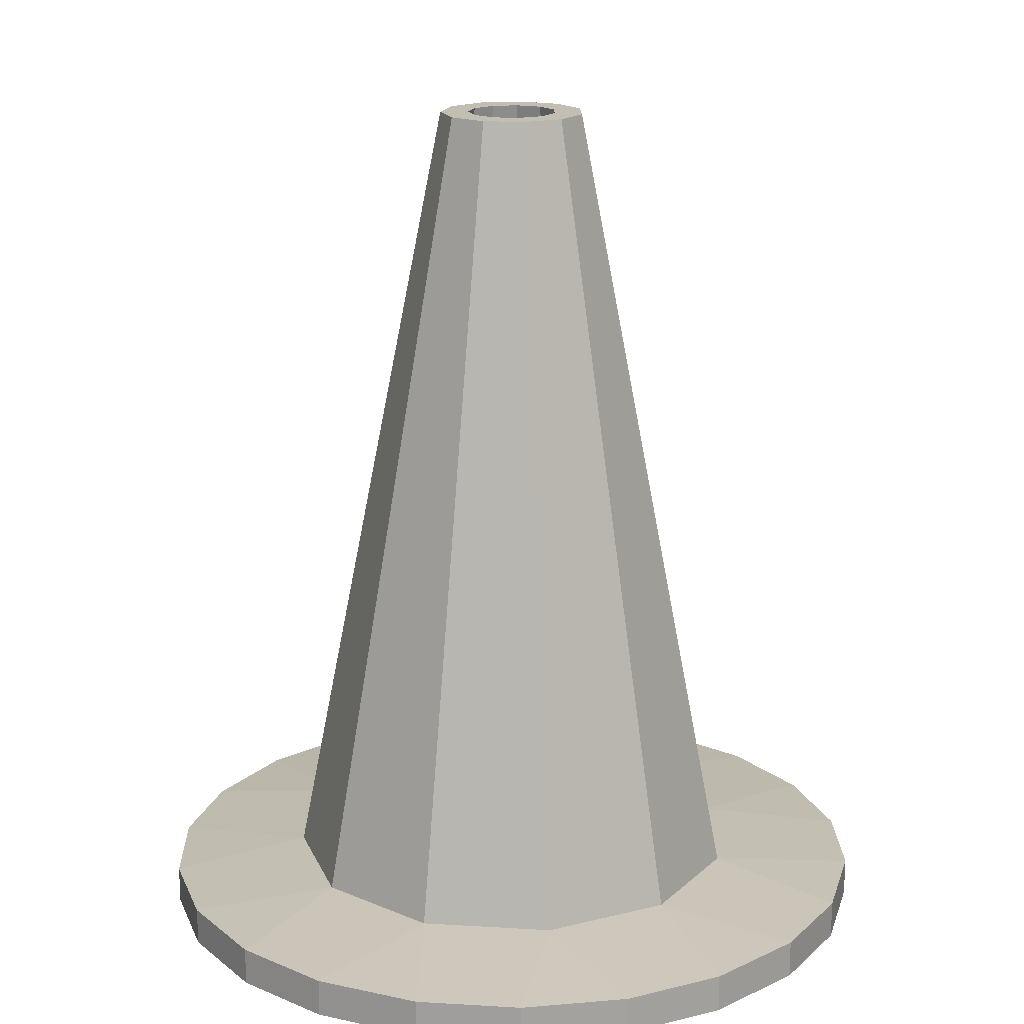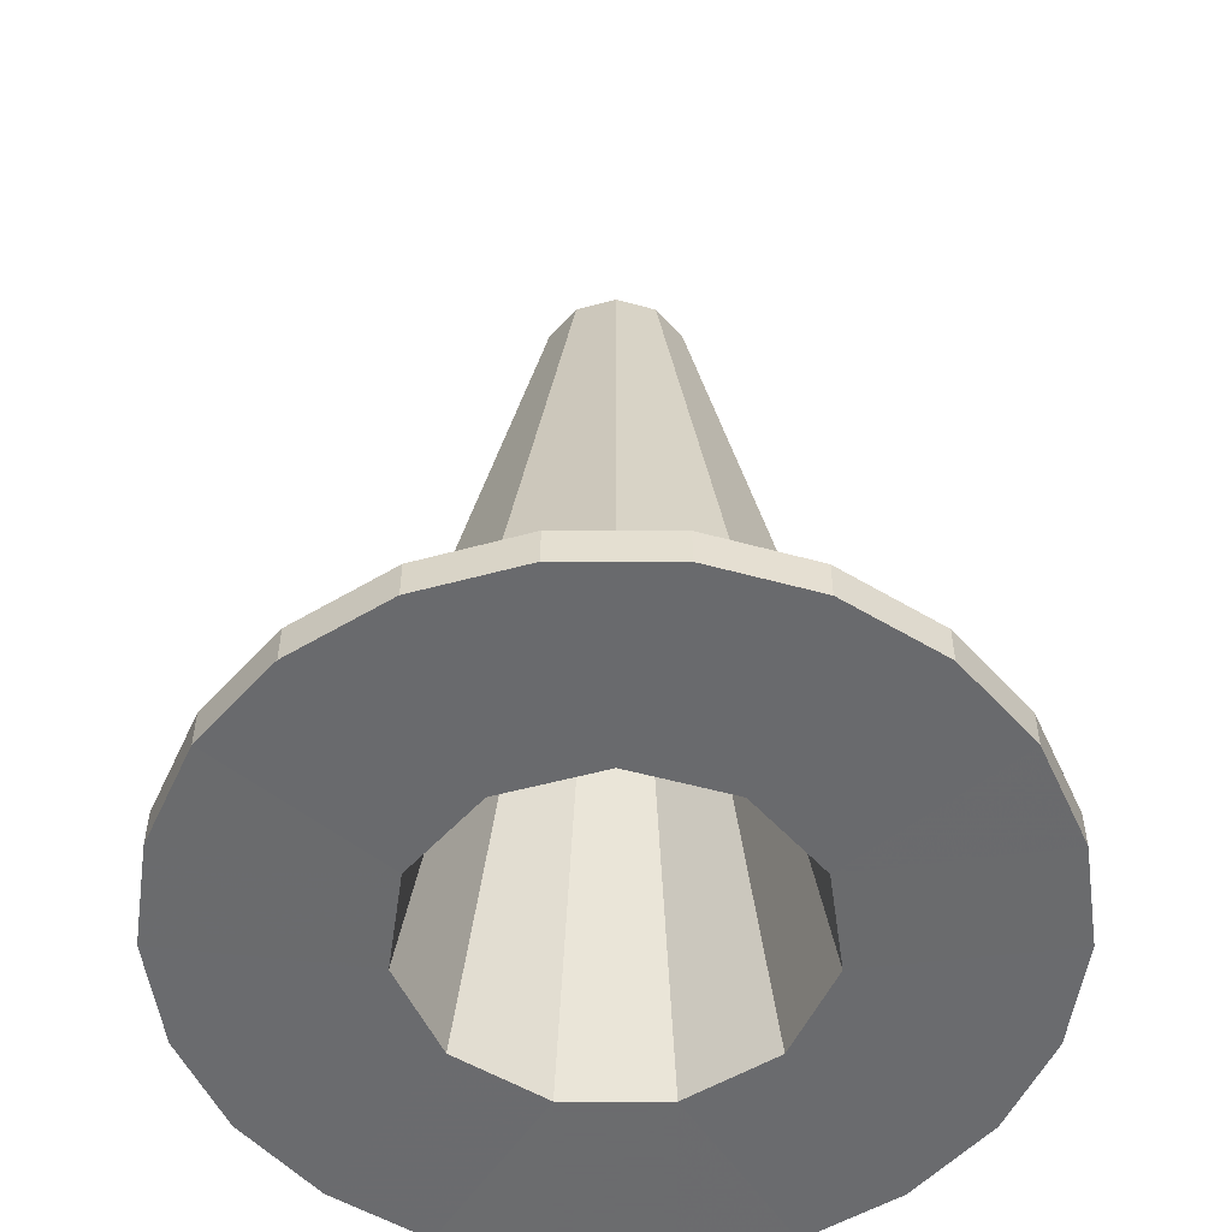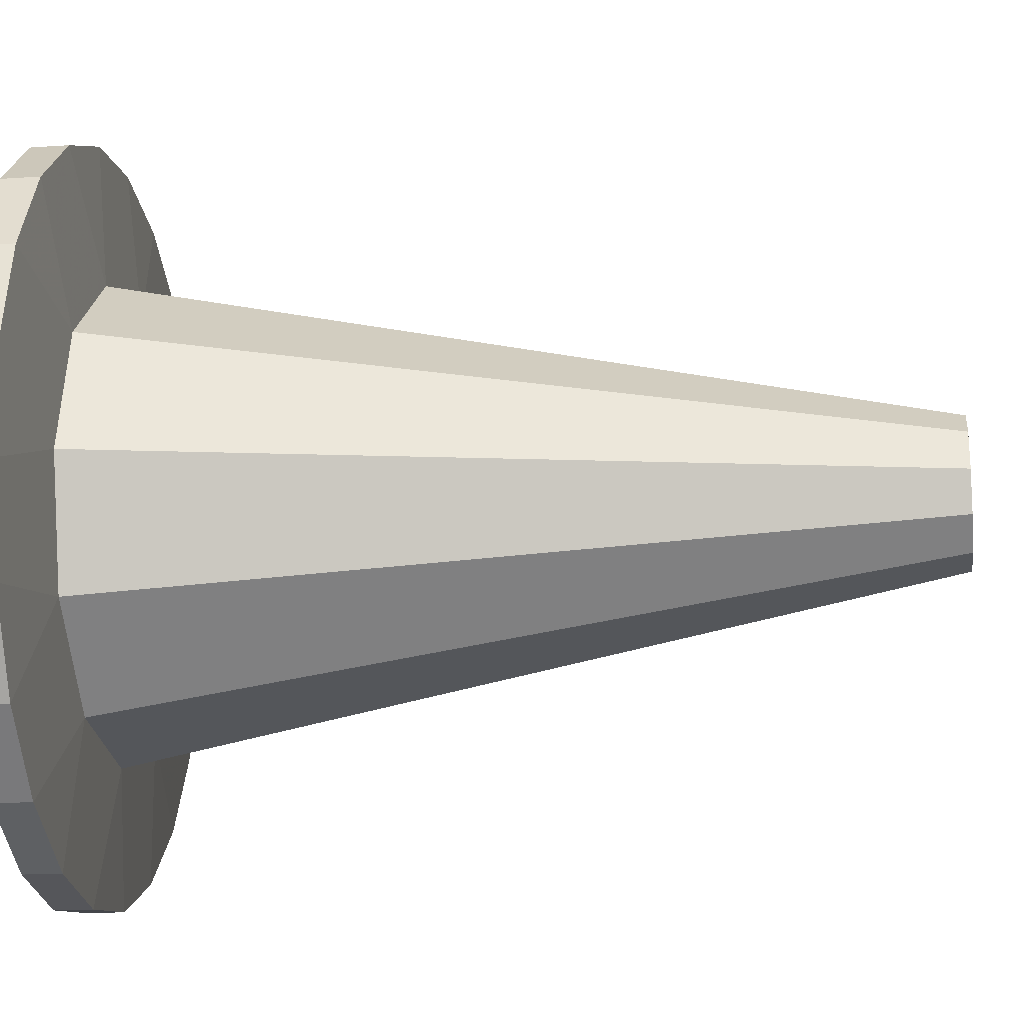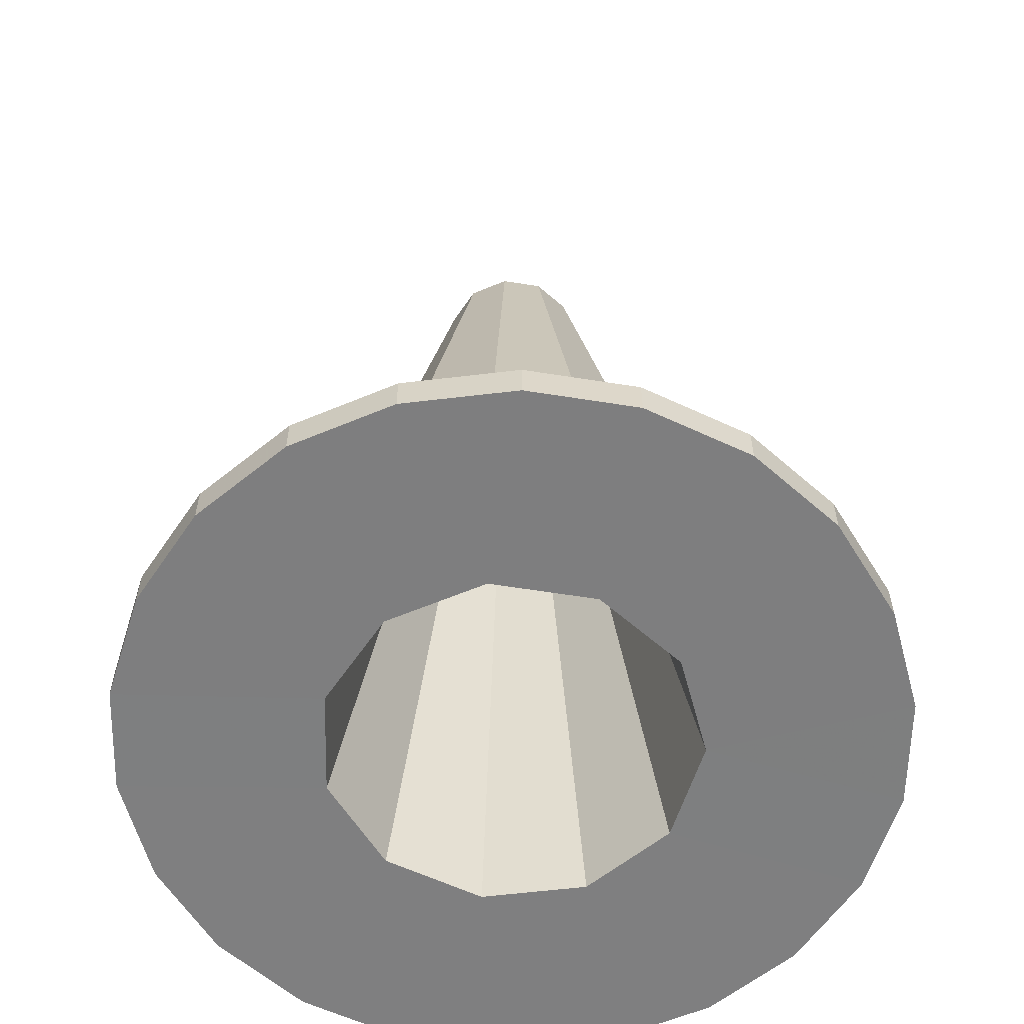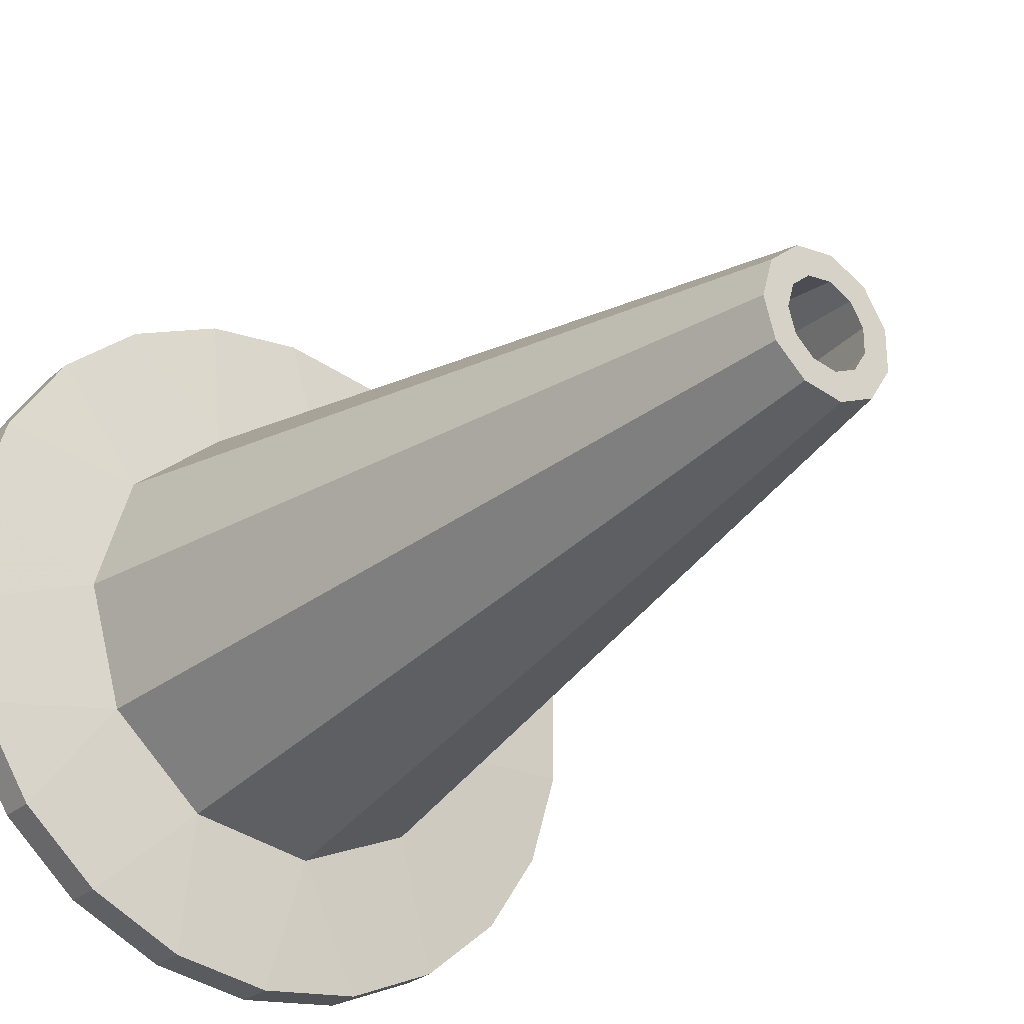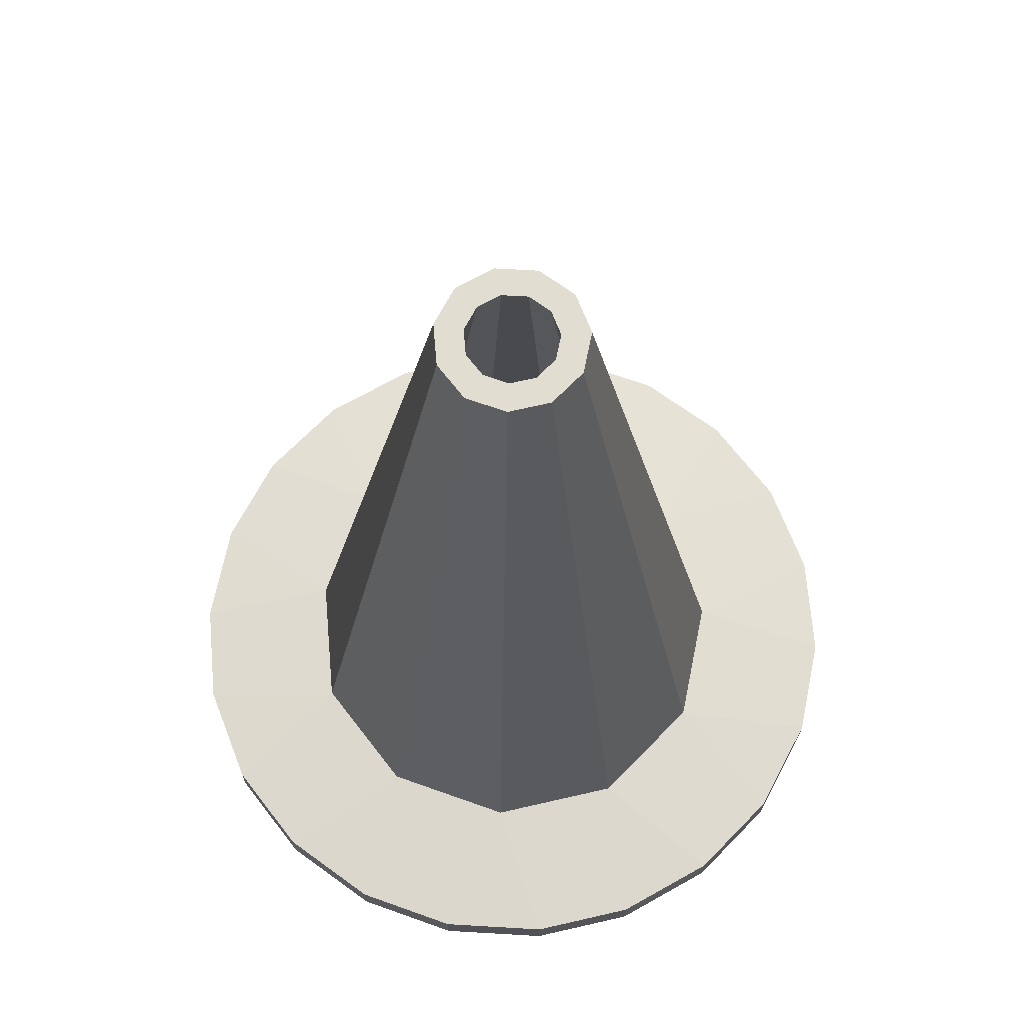
<metadata>
{"format":"obj","ext":"obj","renderer":"f3d","projection":"perspective","resolution":1024,"background":"white","views":[{"elev":17.5,"azim":14.9,"up":"+Y"},{"elev":-53.3,"azim":-171.9,"up":"+Y"},{"elev":-17.9,"azim":97.4,"up":"+Z"},{"elev":-59.6,"azim":-33.9,"up":"+Y"},{"elev":-28.1,"azim":141.7,"up":"+Z"},{"elev":68.4,"azim":-70.3,"up":"+Y"}]}
</metadata>
<code>
o Cone_LP_UV
v 15.43 -0.05667 -7.317
v 15.43 1.67 -7.319
v 16.77 1.67 -2.764
v 16.77 -0.05667 -2.764
v 9.198 -0.05668 -14.54
v 9.199 1.67 -14.54
v 12.79 1.67 -11.43
v 12.78 -0.05667 -11.43
v 0.05123 -0.05668 -17.25
v 0.05073 1.67 -17.25
v 4.749 1.67 -16.57
v 4.748 -0.05668 -16.57
v -9.107 -0.05668 -14.58
v -9.109 1.67 -14.58
v -4.791 1.67 -16.55
v -4.791 -0.05668 -16.55
v -15.37 -0.05667 -7.384
v -15.37 1.67 -7.385
v -12.81 1.67 -11.38
v -12.8 -0.05667 -11.38
v -16.75 -0.05667 2.054
v -16.75 1.67 2.055
v -16.75 1.67 -2.692
v -16.75 -0.05667 -2.691
v -12.8 -0.05667 10.74
v -12.81 1.67 10.74
v -15.37 1.67 6.749
v -15.37 -0.05667 6.748
v -4.791 -0.05667 15.91
v -4.791 1.67 15.92
v -9.109 1.67 13.95
v -9.107 -0.05667 13.94
v 4.748 -0.05667 15.94
v 4.749 1.67 15.94
v 0.05073 1.67 16.61
v 0.05123 -0.05667 16.61
v 12.78 -0.05667 10.8
v 12.79 1.67 10.8
v 9.199 1.67 13.91
v 9.198 -0.05667 13.9
v 15.43 -0.05667 6.681
v 16.77 -0.05667 2.128
v 16.77 1.67 2.128
v 15.43 1.67 6.682
v 8.963 2.187 -6.069
v 10.65 2.187 -0.3181
v 4.433 2.187 -9.995
v -1.5 2.187 -10.85
v -6.952 2.187 -8.358
v -10.19 2.187 -3.315
v -10.19 2.187 2.679
v -6.952 2.187 7.721
v -1.5 2.187 10.21
v 4.433 2.187 9.358
v 8.963 2.187 5.433
v 8.186 -0.02447 -0.3181
v 6.889 -0.02447 -4.736
v 3.409 -0.02447 -7.752
v -1.149 -0.02447 -8.407
v -5.337 -0.02447 -6.494
v -7.827 -0.02447 -2.62
v -7.827 -0.02447 1.984
v -5.337 -0.02447 5.858
v -1.149 -0.02447 7.771
v 3.409 -0.02447 7.115
v 6.889 -0.02447 4.1
v 2.071 39.08 -0.3181
v 1.745 39.08 -1.43
v 0.8687 39.08 -2.189
v -0.2787 39.08 -2.354
v -1.333 39.08 -1.873
v -1.96 39.08 -0.8976
v -1.96 39.08 0.2615
v -1.333 39.08 1.237
v -0.2787 39.08 1.718
v 0.8686 39.08 1.553
v 1.745 39.08 0.7941
v 2.828 39.08 -2.126
v 3.359 39.08 -0.3181
v 1.404 39.08 -3.361
v -0.4619 39.08 -3.629
v -2.176 39.08 -2.846
v -3.195 39.08 -1.26
v -3.195 39.08 0.6242
v -2.176 39.08 2.21
v -0.4619 39.08 2.993
v 1.404 39.08 2.724
v 2.828 39.08 1.49
f 4 42 56
f 1 57 8
f 5 58 12
f 9 59 16
f 13 60 20
f 17 61 24
f 21 62 28
f 25 63 32
f 29 64 36
f 33 65 40
f 41 37 66
f 3 46 43
f 7 45 2
f 11 47 6
f 15 48 10
f 19 49 14
f 23 50 18
f 27 51 22
f 31 52 26
f 35 53 30
f 39 54 34
f 44 55 38
f 1 2 3 4
f 5 6 7 8
f 9 10 11 12
f 13 14 15 16
f 17 18 19 20
f 21 22 23 24
f 25 26 27 28
f 29 30 31 32
f 33 34 35 36
f 37 38 39 40
f 41 42 43 44
f 3 2 45 46
f 7 6 47 45
f 11 10 48 47
f 15 14 49 48
f 19 18 50 49
f 23 22 51 50
f 27 26 52 51
f 31 30 53 52
f 35 34 54 53
f 39 38 55 54
f 44 43 46 55
f 1 4 56 57
f 57 58 5 8
f 58 59 9 12
f 59 60 13 16
f 60 61 17 20
f 61 62 21 24
f 62 63 25 28
f 63 64 29 32
f 64 65 33 36
f 65 66 37 40
f 66 56 42 41
f 67 68 57 56
f 68 69 58 57
f 69 70 59 58
f 70 71 60 59
f 71 72 61 60
f 72 73 62 61
f 73 74 63 62
f 74 75 64 63
f 75 76 65 64
f 76 77 66 65
f 66 77 67 56
f 45 78 79 46
f 47 80 78 45
f 48 81 80 47
f 49 82 81 48
f 50 83 82 49
f 51 84 83 50
f 52 85 84 51
f 53 86 85 52
f 54 87 86 53
f 55 88 87 54
f 46 79 88 55
f 79 78 68 67
f 78 80 69 68
f 80 81 70 69
f 81 82 71 70
f 82 83 72 71
f 83 84 73 72
f 84 85 74 73
f 85 86 75 74
f 86 87 76 75
f 87 88 77 76
f 88 79 67 77
f 3 43 42 4
f 1 8 7 2
f 5 12 11 6
f 9 16 15 10
f 13 20 19 14
f 17 24 23 18
f 21 28 27 22
f 25 32 31 26
f 29 36 35 30
f 33 40 39 34
f 37 41 44 38

</code>
